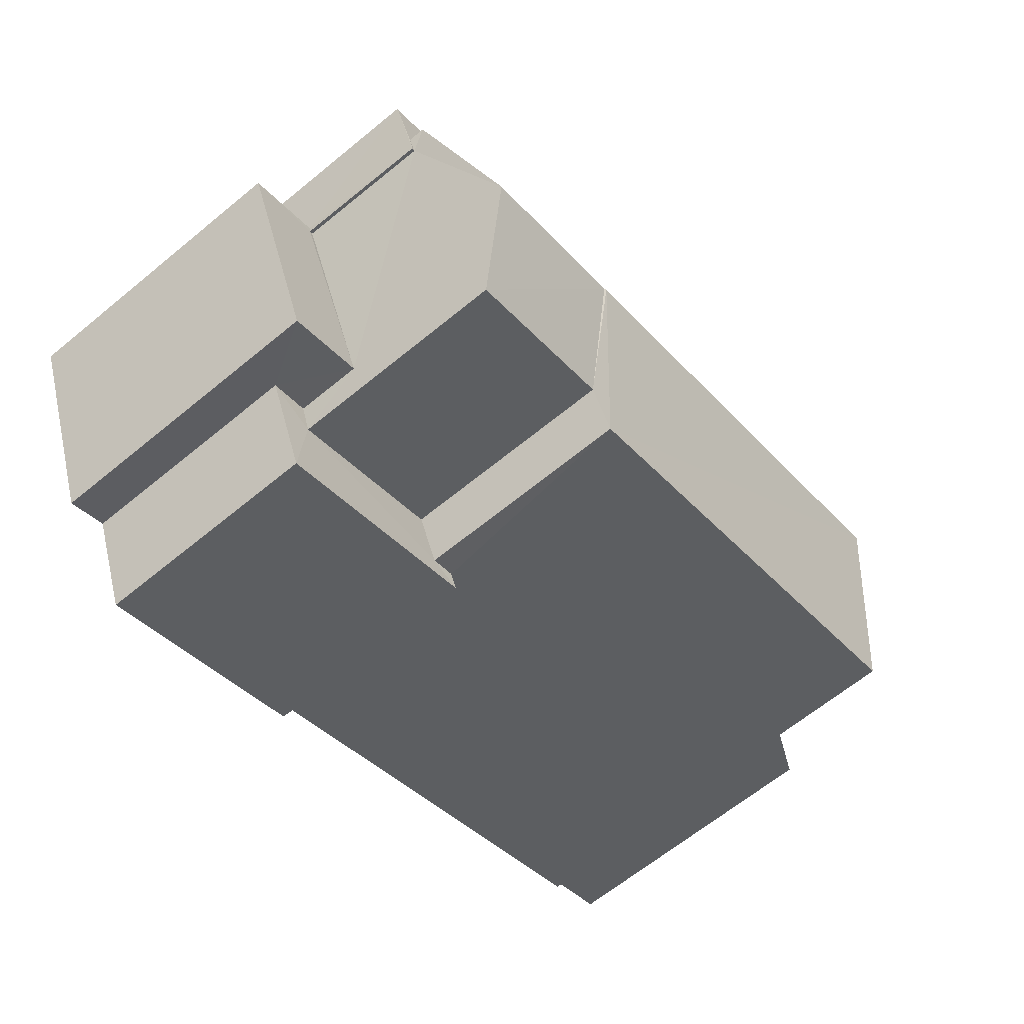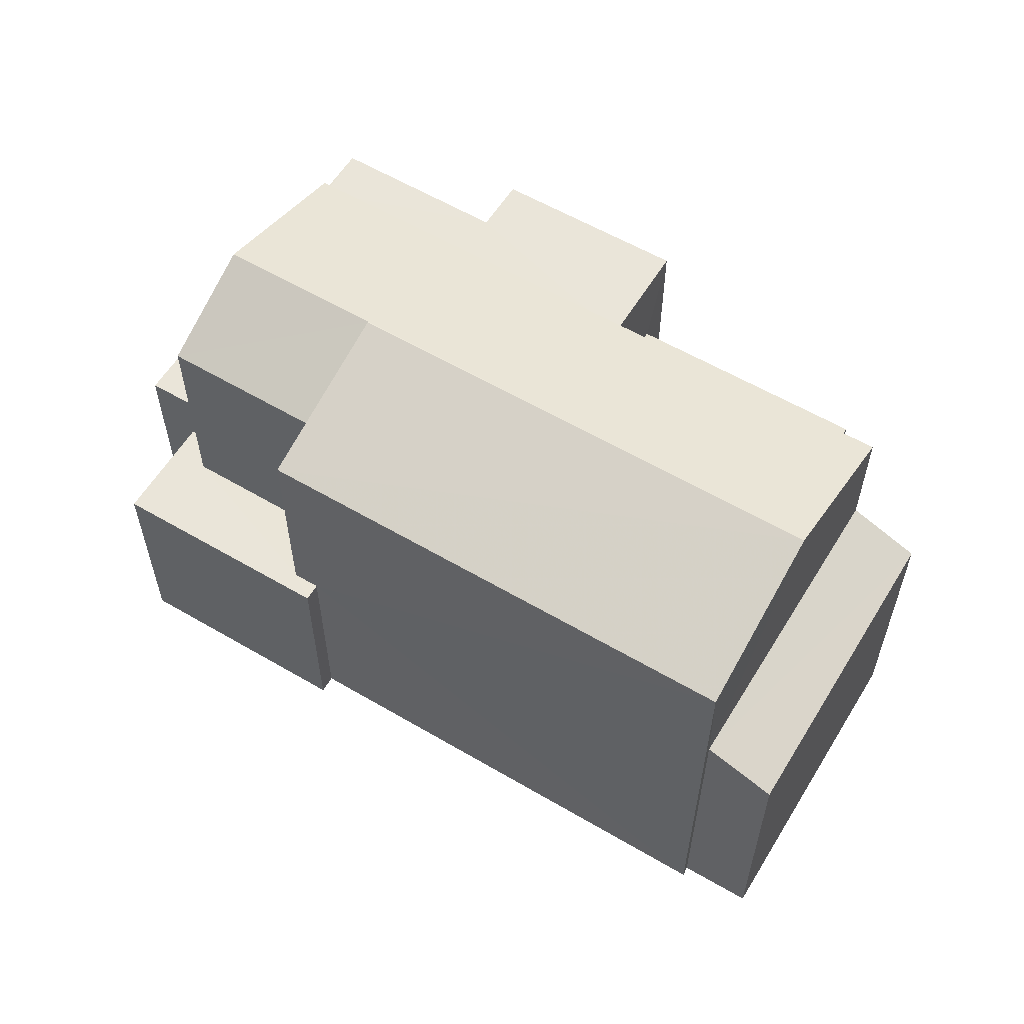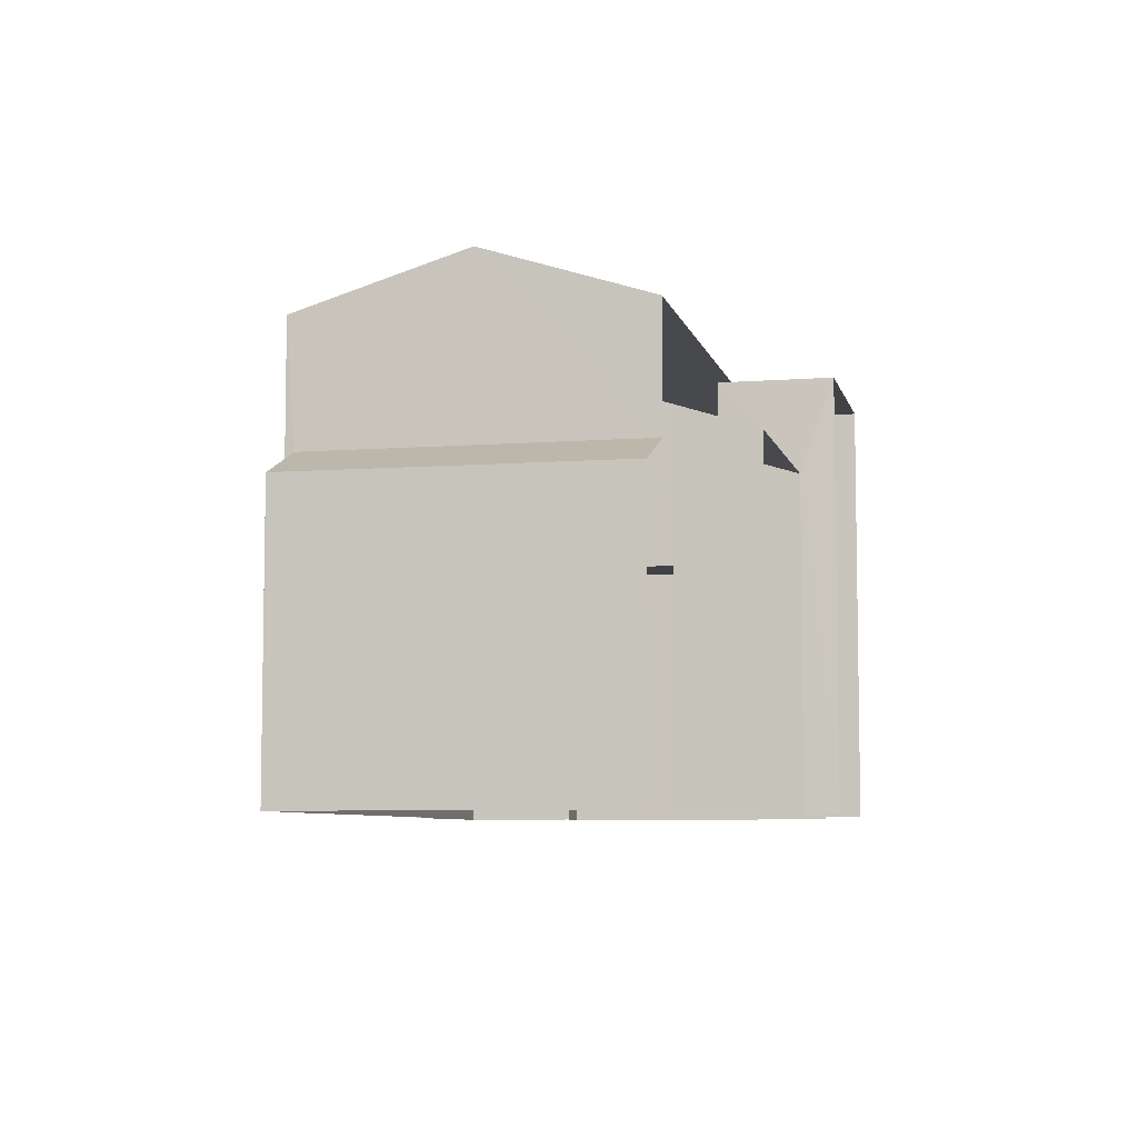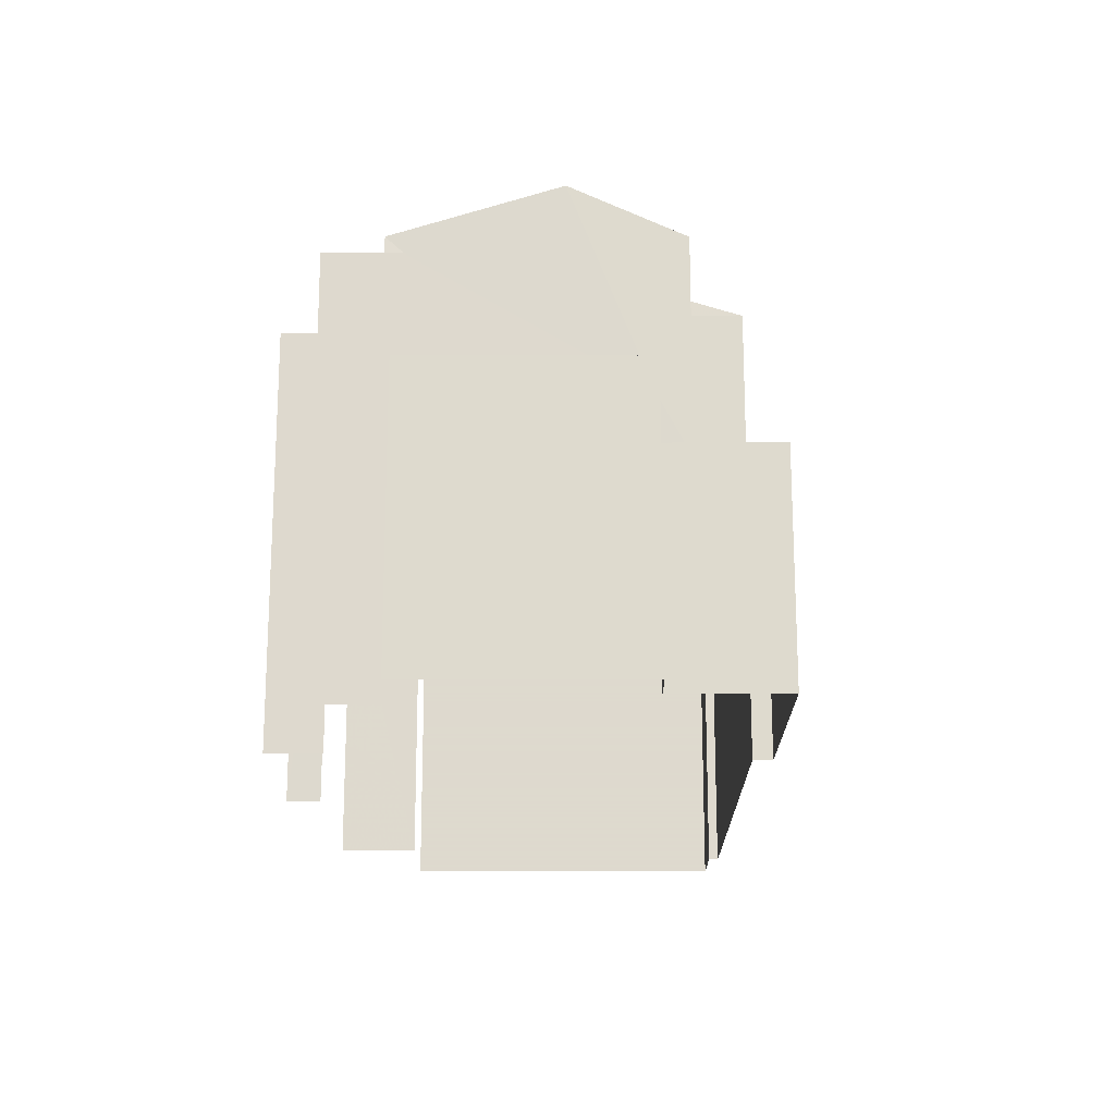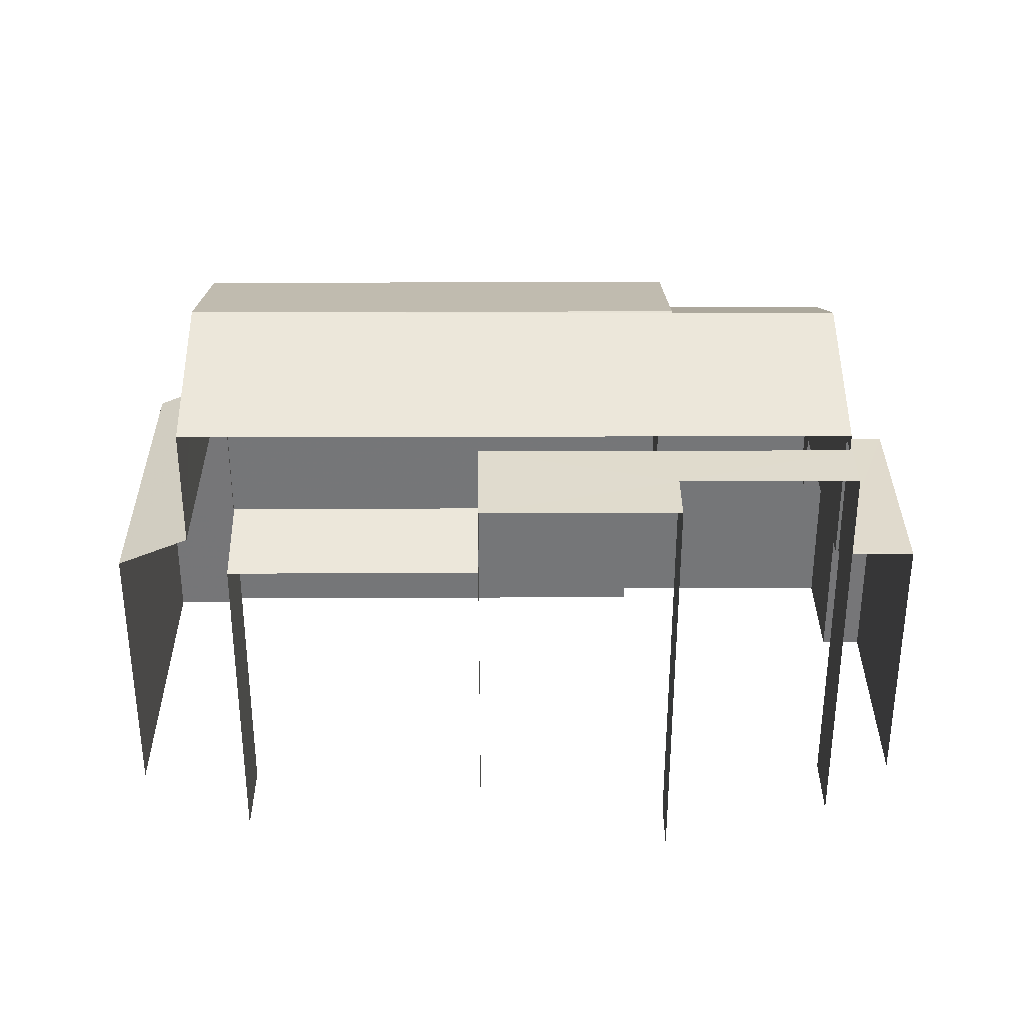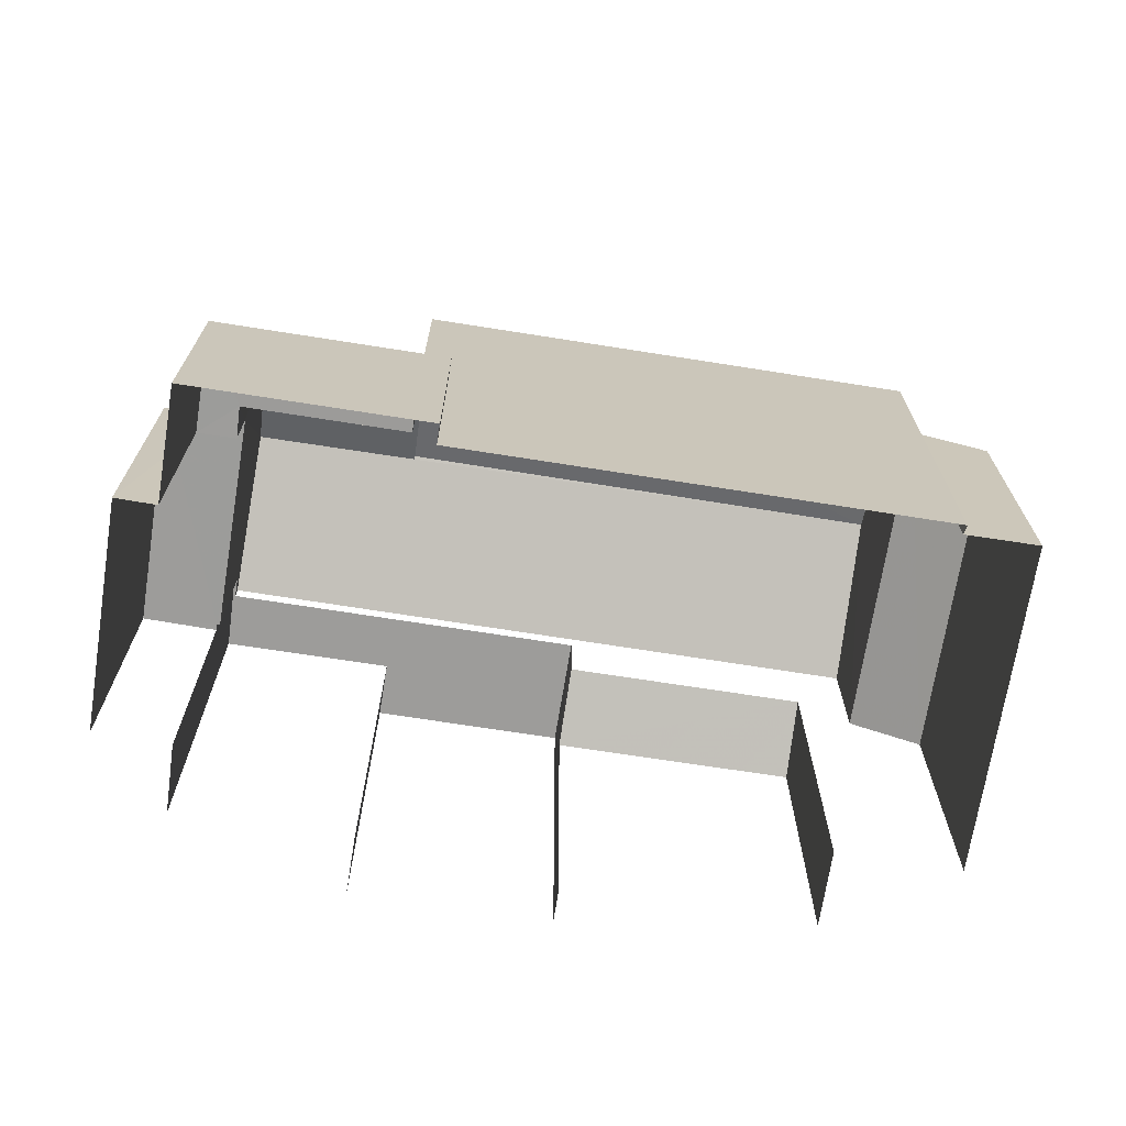
<metadata>
{"format":"obj","ext":"obj","renderer":"f3d","projection":"perspective","resolution":1024,"background":"white","views":[{"elev":-65.2,"azim":-50.5,"up":"+Y"},{"elev":58.5,"azim":53.2,"up":"+Z"},{"elev":-6.7,"azim":124.7,"up":"+Z"},{"elev":-18.6,"azim":-68.2,"up":"+Z"},{"elev":33.2,"azim":-158.3,"up":"+Z"},{"elev":-70.0,"azim":12.9,"up":"+Z"}]}
</metadata>
<code>
v -2.2e+05 -1.237e+05 36.5
v -2.2e+05 -1.237e+05 36.5
v -2.2e+05 -1.237e+05 36.5
v -2.2e+05 -1.237e+05 36.5
v -2.2e+05 -1.237e+05 36.5
v -2.2e+05 -1.237e+05 36.5
v -2.2e+05 -1.237e+05 36.5
v -2.2e+05 -1.237e+05 36.5
v -2.2e+05 -1.237e+05 36.5
v -2.2e+05 -1.237e+05 36.5
v -2.2e+05 -1.237e+05 36.5
v -2.2e+05 -1.237e+05 36.5
v -2.2e+05 -1.237e+05 36.5
v -2.2e+05 -1.237e+05 36.5
v -2.2e+05 -1.237e+05 36.5
v -2.2e+05 -1.237e+05 36.5
v -2.2e+05 -1.237e+05 36.5
v -2.2e+05 -1.237e+05 36.5
v -2.2e+05 -1.237e+05 43.86
v -2.2e+05 -1.237e+05 43.86
v -2.2e+05 -1.237e+05 43.09
v -2.2e+05 -1.237e+05 43.09
v -2.2e+05 -1.237e+05 39.86
v -2.2e+05 -1.237e+05 39.86
v -2.2e+05 -1.237e+05 39.86
v -2.2e+05 -1.237e+05 39.86
v -2.2e+05 -1.237e+05 39.86
v -2.2e+05 -1.237e+05 39.86
v -2.2e+05 -1.237e+05 39.86
v -2.2e+05 -1.237e+05 39.86
v -2.2e+05 -1.237e+05 41.23
v -2.2e+05 -1.237e+05 40.79
v -2.2e+05 -1.237e+05 40.79
v -2.2e+05 -1.237e+05 41.23
v -2.2e+05 -1.237e+05 40.81
v -2.2e+05 -1.237e+05 40.81
v -2.2e+05 -1.237e+05 40.81
v -2.2e+05 -1.237e+05 40.81
v -2.2e+05 -1.237e+05 40.81
v -2.2e+05 -1.237e+05 40.81
v -2.2e+05 -1.237e+05 42.83
v -2.2e+05 -1.237e+05 42.83
v -2.2e+05 -1.237e+05 42.83
v -2.2e+05 -1.237e+05 42.83
v -2.2e+05 -1.237e+05 42.83
v -2.2e+05 -1.237e+05 42.83
v -2.2e+05 -1.237e+05 42.83
v -2.2e+05 -1.237e+05 42.83
v -2.2e+05 -1.237e+05 43.88
v -2.2e+05 -1.237e+05 43.09
v -2.2e+05 -1.237e+05 43.09
v -2.2e+05 -1.237e+05 43.88
v -2.2e+05 -1.237e+05 41.43
v -2.2e+05 -1.237e+05 41.8
v -2.2e+05 -1.237e+05 41.43
v -2.2e+05 -1.237e+05 41.8
v -2.2e+05 -1.237e+05 43.09
v -2.2e+05 -1.237e+05 43.09
f 1 2 3
f 4 1 5
f 6 7 3
f 8 5 1
f 9 10 8
f 11 12 13
f 7 13 3
f 9 14 15
f 16 17 18
f 13 12 17
f 9 16 14
f 3 8 1
f 3 9 8
f 3 13 17
f 3 17 16
f 3 16 9
f 8 33 5
f 34 33 8
f 57 34 54
f 58 57 44
f 46 58 44
f 56 44 54
f 34 8 54
f 44 57 54
f 17 12 36
f 35 17 36
f 42 15 14
f 42 41 15
f 45 16 18
f 45 43 16
f 9 55 10
f 9 53 55
f 19 20 21
f 22 19 21
f 23 24 25
f 25 26 27
f 23 28 24
f 27 26 29
f 26 24 30
f 25 24 26
f 31 32 33
f 34 31 33
f 35 36 37
f 36 38 37
f 37 39 40
f 37 38 39
f 41 42 43
f 44 41 43
f 43 45 46
f 46 45 47
f 46 47 48
f 44 43 46
f 49 50 51
f 49 52 50
f 53 54 55
f 53 56 54
f 52 49 19
f 49 57 19
f 19 58 20
f 19 57 58
f 30 22 21
f 26 30 21
f 3 2 28
f 2 51 28
f 28 50 24
f 28 51 50
f 1 4 32
f 31 1 32
f 36 12 11
f 38 36 11
f 8 10 55
f 54 8 55
f 18 35 45
f 45 35 47
f 18 17 35
f 47 35 37
f 33 4 5
f 33 32 4
f 3 23 6
f 3 28 23
f 42 14 16
f 43 42 16
f 9 15 53
f 15 41 53
f 53 44 56
f 53 41 44
f 37 48 47
f 37 40 48
f 29 26 39
f 48 40 39
f 58 46 48
f 39 26 21
f 58 48 20
f 20 39 21
f 48 39 20
f 13 7 25
f 27 13 25
f 30 24 22
f 19 22 52
f 52 22 50
f 22 24 50
f 11 27 38
f 38 27 39
f 11 13 27
f 39 27 29
f 2 1 31
f 2 31 51
f 51 31 49
f 31 34 49
f 34 57 49
f 25 7 6
f 23 25 6

</code>
